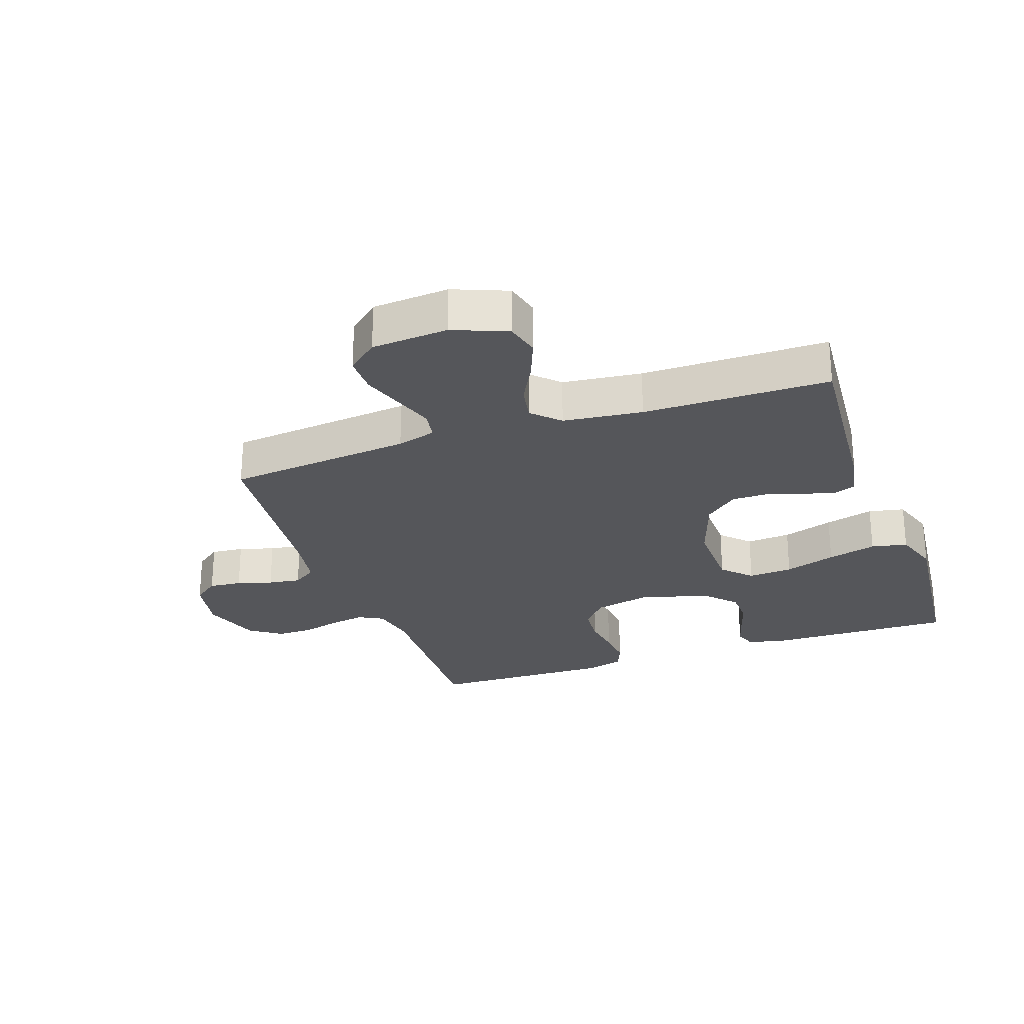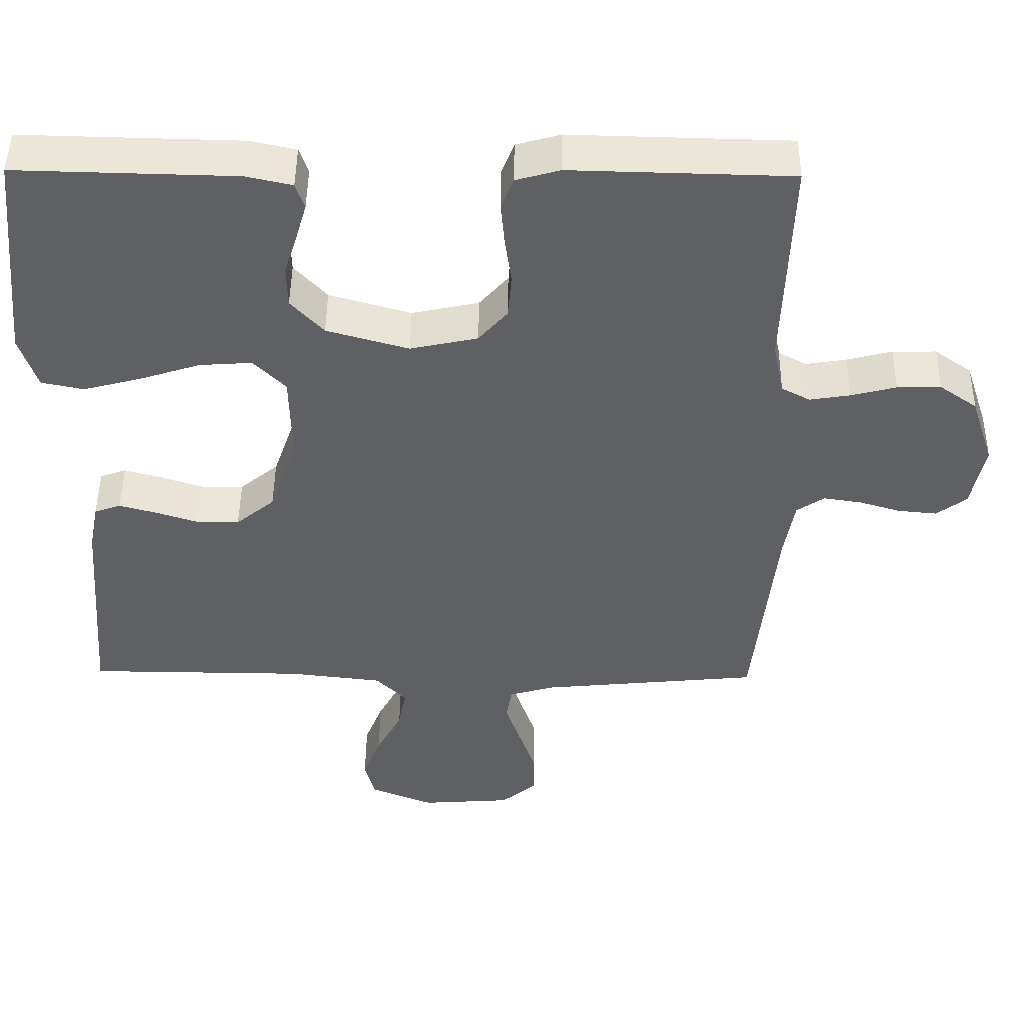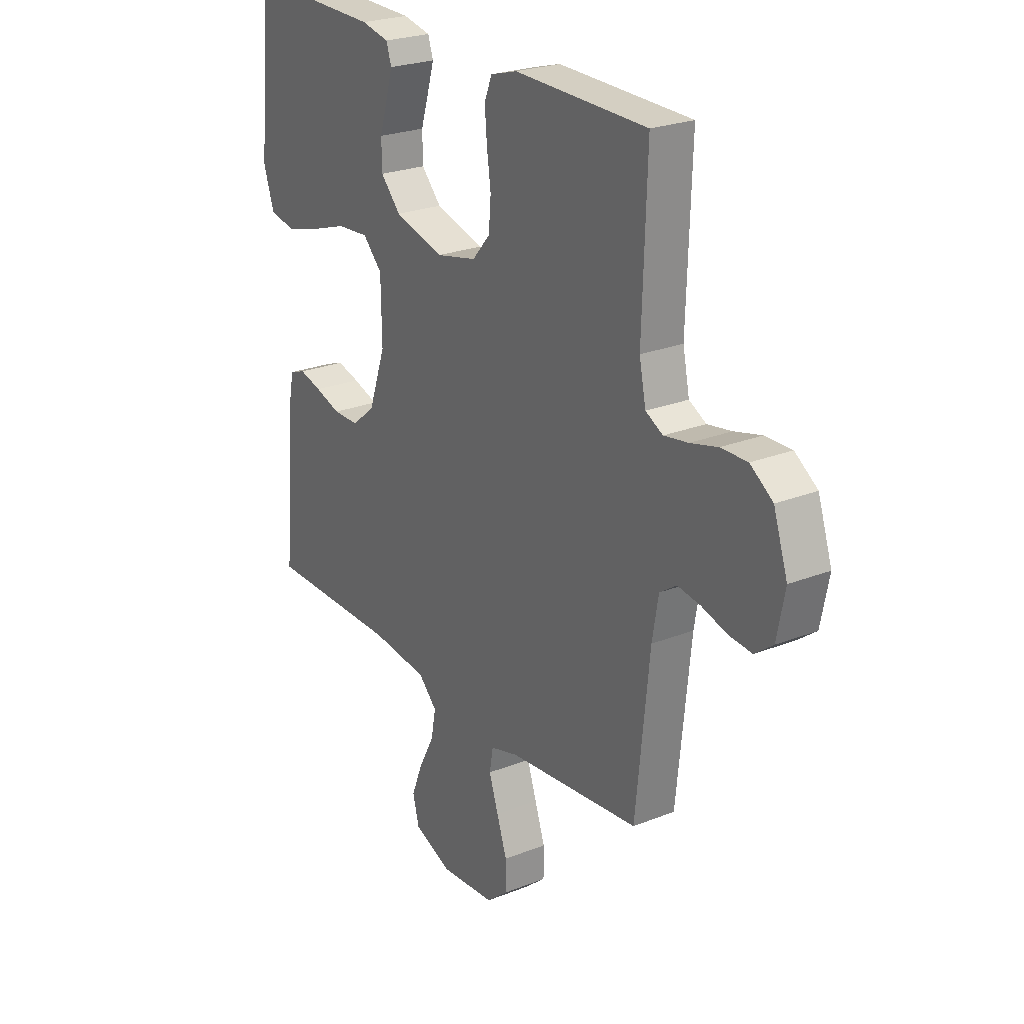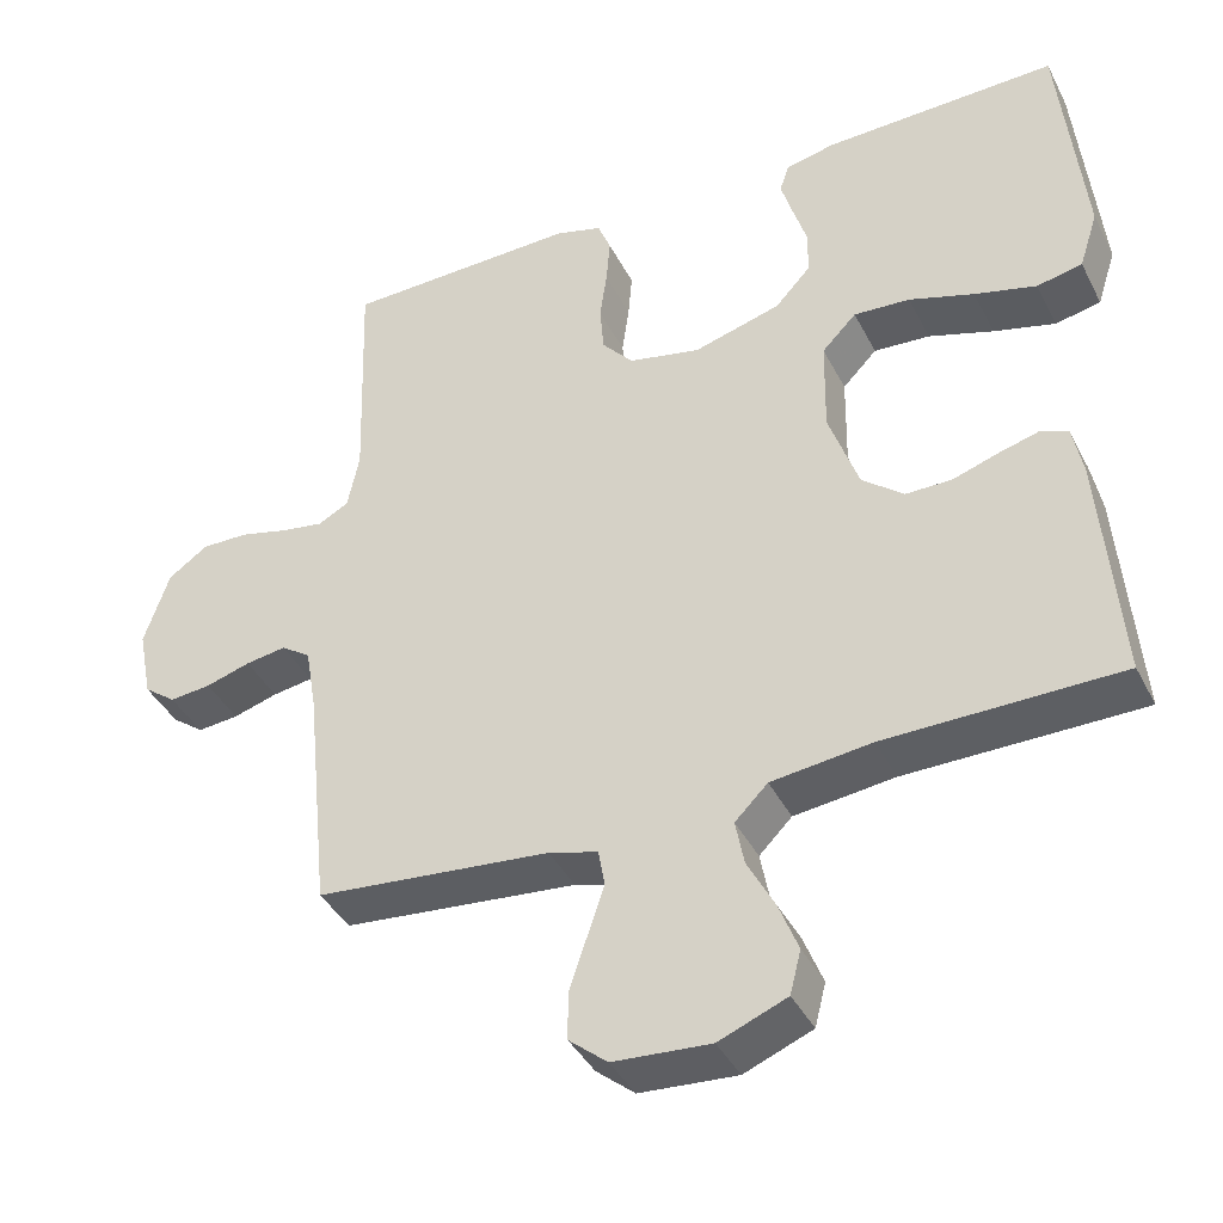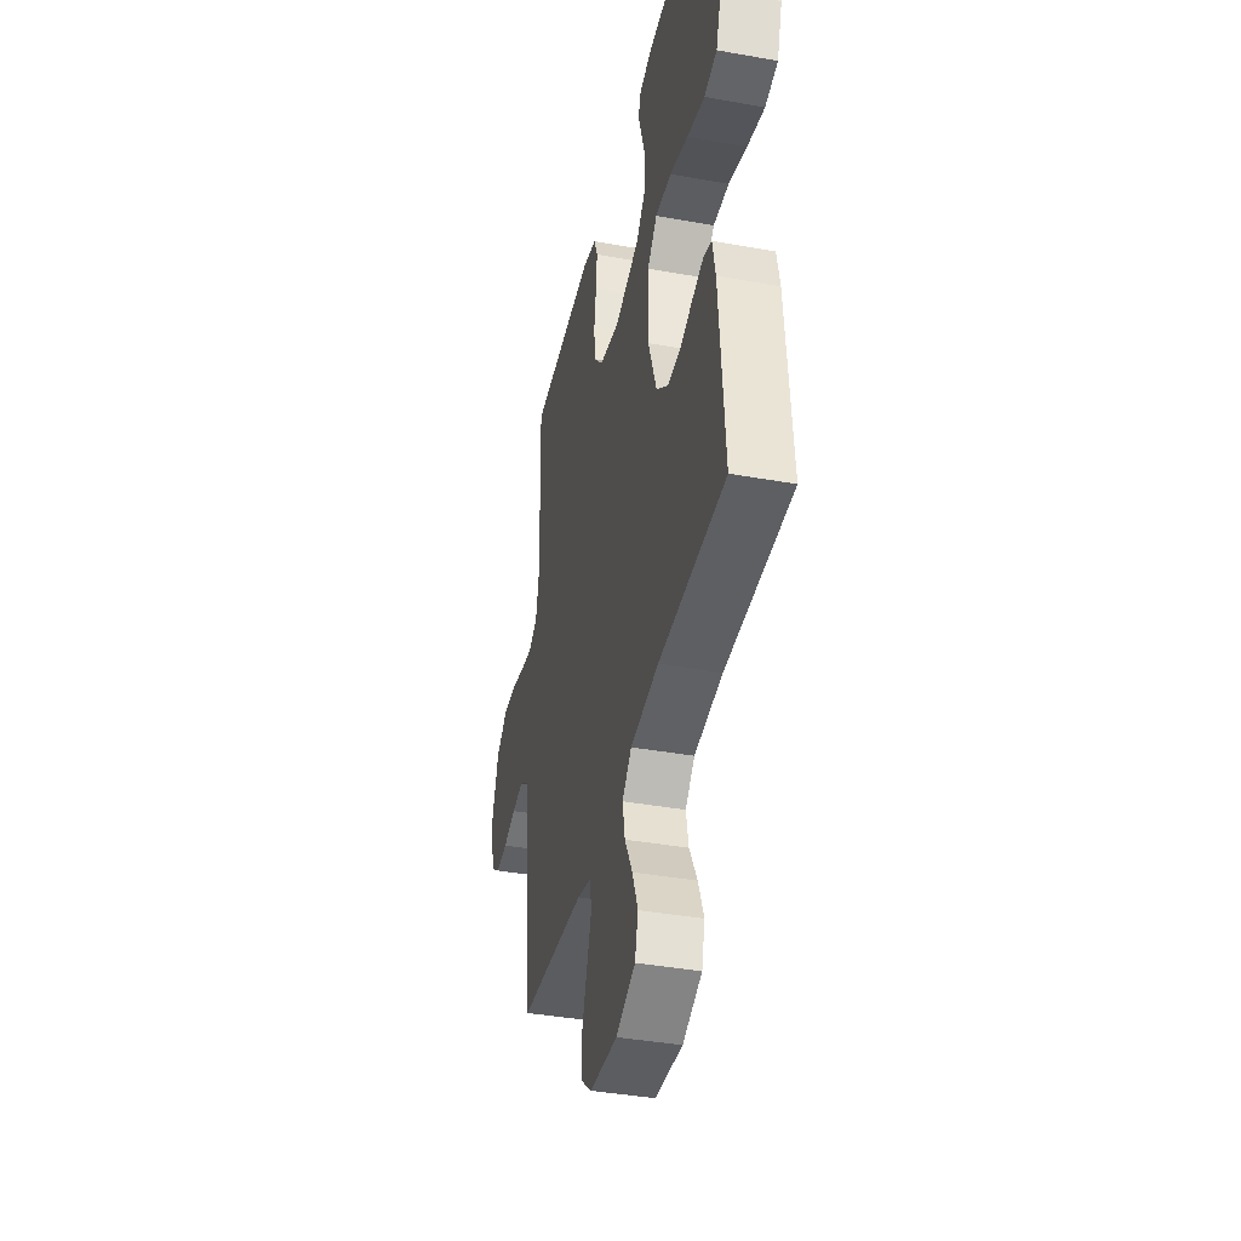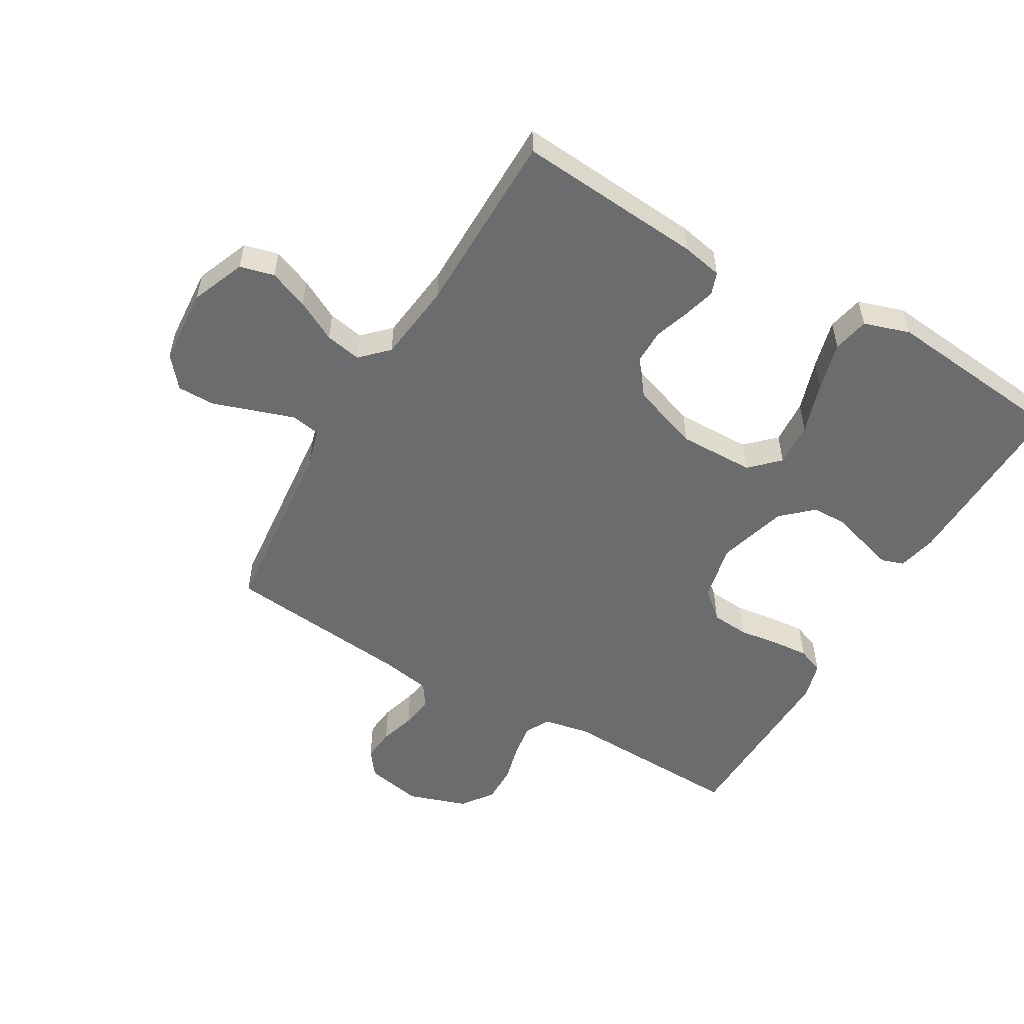
<metadata>
{"format":"obj","ext":"obj","renderer":"f3d","projection":"perspective","resolution":1024,"background":"white","views":[{"elev":-26.0,"azim":-160.6,"up":"+Y"},{"elev":47.5,"azim":0.7,"up":"+Z"},{"elev":24.4,"azim":56.8,"up":"+Z"},{"elev":-40.3,"azim":-154.9,"up":"+Z"},{"elev":-39.6,"azim":-102.6,"up":"+Z"},{"elev":-53.6,"azim":-120.3,"up":"+Y"}]}
</metadata>
<code>
v -0.5 0.07 0.5
v -0.2 0.07 0.493
v -0.137 0.07 0.479
v -0.125 0.07 0.443
v -0.14 0.07 0.392
v -0.158 0.07 0.334
v -0.157 0.07 0.277
v -0.112 0.07 0.228
v 0 0.07 0.196
v 0.092 0.07 0.216
v 0.132 0.07 0.262
v 0.137 0.07 0.323
v 0.128 0.07 0.388
v 0.123 0.07 0.447
v 0.14 0.07 0.49
v 0.2 0.07 0.507
v 0.5 0.07 0.5
v 0.49 0.07 0.2
v 0.505 0.07 0.127
v 0.544 0.07 0.106
v 0.599 0.07 0.115
v 0.661 0.07 0.131
v 0.721 0.07 0.132
v 0.772 0.07 0.096
v 0.804 0.07 0
v 0.786 0.07 -0.091
v 0.745 0.07 -0.122
v 0.692 0.07 -0.117
v 0.635 0.07 -0.1
v 0.583 0.07 -0.092
v 0.545 0.07 -0.118
v 0.531 0.07 -0.2
v 0.5 0.07 -0.5
v 0.2 0.07 -0.53
v 0.137 0.07 -0.548
v 0.129 0.07 -0.595
v 0.15 0.07 -0.658
v 0.173 0.07 -0.726
v 0.173 0.07 -0.787
v 0.124 0.07 -0.828
v 0 0.07 -0.837
v -0.087 0.07 -0.802
v -0.101 0.07 -0.747
v -0.076 0.07 -0.683
v -0.041 0.07 -0.617
v -0.03 0.07 -0.559
v -0.072 0.07 -0.517
v -0.2 0.07 -0.502
v -0.5 0.07 -0.5
v -0.476 0.07 -0.2
v -0.463 0.07 -0.134
v -0.427 0.07 -0.121
v -0.376 0.07 -0.135
v -0.318 0.07 -0.154
v -0.259 0.07 -0.154
v -0.206 0.07 -0.11
v -0.168 0.07 0
v -0.17 0.07 0.122
v -0.214 0.07 0.167
v -0.286 0.07 0.162
v -0.369 0.07 0.135
v -0.448 0.07 0.114
v -0.506 0.07 0.126
v -0.53 0.07 0.2
v -0.5 0 0.5
v -0.2 0 0.493
v -0.137 0 0.479
v -0.125 0 0.443
v -0.14 0 0.392
v -0.158 0 0.334
v -0.157 0 0.277
v -0.112 0 0.228
v 0 0 0.196
v 0.092 0 0.216
v 0.132 0 0.262
v 0.137 0 0.323
v 0.128 0 0.388
v 0.123 0 0.447
v 0.14 0 0.49
v 0.2 0 0.507
v 0.5 0 0.5
v 0.49 0 0.2
v 0.505 0 0.127
v 0.544 0 0.106
v 0.599 0 0.115
v 0.661 0 0.131
v 0.721 0 0.132
v 0.772 0 0.096
v 0.804 0 0
v 0.786 0 -0.091
v 0.745 0 -0.122
v 0.692 0 -0.117
v 0.635 0 -0.1
v 0.583 0 -0.092
v 0.545 0 -0.118
v 0.531 0 -0.2
v 0.5 0 -0.5
v 0.2 0 -0.53
v 0.137 0 -0.548
v 0.129 0 -0.595
v 0.15 0 -0.658
v 0.173 0 -0.726
v 0.173 0 -0.787
v 0.124 0 -0.828
v 0 0 -0.837
v -0.087 0 -0.802
v -0.101 0 -0.747
v -0.076 0 -0.683
v -0.041 0 -0.617
v -0.03 0 -0.559
v -0.072 0 -0.517
v -0.2 0 -0.502
v -0.5 0 -0.5
v -0.476 0 -0.2
v -0.463 0 -0.134
v -0.427 0 -0.121
v -0.376 0 -0.135
v -0.318 0 -0.154
v -0.259 0 -0.154
v -0.206 0 -0.11
v -0.168 0 0
v -0.17 0 0.122
v -0.214 0 0.167
v -0.286 0 0.162
v -0.369 0 0.135
v -0.448 0 0.114
v -0.506 0 0.126
v -0.53 0 0.2
f 4 5 6
f 3 4 6
f 2 3 6
f 1 2 6
f 64 1 6
f 63 64 6
f 62 63 6
f 61 62 6
f 60 61 6
f 59 60 6 7
f 58 59 7 8
f 57 58 8 9
f 56 57 9 10
f 52 53 54
f 51 52 54
f 50 51 54
f 49 50 54
f 48 49 54
f 47 48 54 55
f 46 47 55 56
f 43 44 45
f 42 43 45
f 41 42 45
f 40 41 45
f 39 40 45
f 38 39 45
f 37 38 45
f 36 37 45 46
f 46 56 10
f 36 46 10
f 35 36 10
f 32 33 34
f 35 10 11
f 34 35 11
f 32 34 11
f 31 32 11
f 27 28 29
f 26 27 29
f 25 26 29
f 24 25 29
f 23 24 29
f 22 23 29
f 21 22 29
f 20 21 29 30
f 31 11 12
f 30 31 12
f 20 30 12
f 19 20 12
f 16 17 18
f 16 18 19
f 15 16 19
f 14 15 19
f 13 14 19
f 12 13 19
f 70 69 68
f 70 68 67
f 70 67 66
f 70 66 65
f 70 65 128
f 70 128 127
f 70 127 126
f 70 126 125
f 70 125 124
f 71 70 124 123
f 72 71 123 122
f 73 72 122 121
f 74 73 121 120
f 118 117 116
f 118 116 115
f 118 115 114
f 118 114 113
f 118 113 112
f 119 118 112 111
f 120 119 111 110
f 109 108 107
f 109 107 106
f 109 106 105
f 109 105 104
f 109 104 103
f 109 103 102
f 109 102 101
f 110 109 101 100
f 74 120 110
f 74 110 100
f 74 100 99
f 98 97 96
f 75 74 99
f 75 99 98
f 75 98 96
f 75 96 95
f 93 92 91
f 93 91 90
f 93 90 89
f 93 89 88
f 93 88 87
f 93 87 86
f 93 86 85
f 94 93 85 84
f 76 75 95
f 76 95 94
f 76 94 84
f 76 84 83
f 82 81 80
f 83 82 80
f 83 80 79
f 83 79 78
f 83 78 77
f 83 77 76
f 1 65 66 2
f 2 66 67 3
f 3 67 68 4
f 4 68 69 5
f 5 69 70 6
f 6 70 71 7
f 7 71 72 8
f 8 72 73 9
f 9 73 74 10
f 10 74 75 11
f 11 75 76 12
f 12 76 77 13
f 13 77 78 14
f 14 78 79 15
f 15 79 80 16
f 16 80 81 17
f 17 81 82 18
f 18 82 83 19
f 19 83 84 20
f 20 84 85 21
f 21 85 86 22
f 22 86 87 23
f 23 87 88 24
f 24 88 89 25
f 25 89 90 26
f 26 90 91 27
f 27 91 92 28
f 28 92 93 29
f 29 93 94 30
f 30 94 95 31
f 31 95 96 32
f 32 96 97 33
f 33 97 98 34
f 34 98 99 35
f 35 99 100 36
f 36 100 101 37
f 37 101 102 38
f 38 102 103 39
f 39 103 104 40
f 40 104 105 41
f 41 105 106 42
f 42 106 107 43
f 43 107 108 44
f 44 108 109 45
f 45 109 110 46
f 46 110 111 47
f 47 111 112 48
f 48 112 113 49
f 49 113 114 50
f 50 114 115 51
f 51 115 116 52
f 52 116 117 53
f 53 117 118 54
f 54 118 119 55
f 55 119 120 56
f 56 120 121 57
f 57 121 122 58
f 58 122 123 59
f 59 123 124 60
f 60 124 125 61
f 61 125 126 62
f 62 126 127 63
f 63 127 128 64
f 64 128 65 1

</code>
